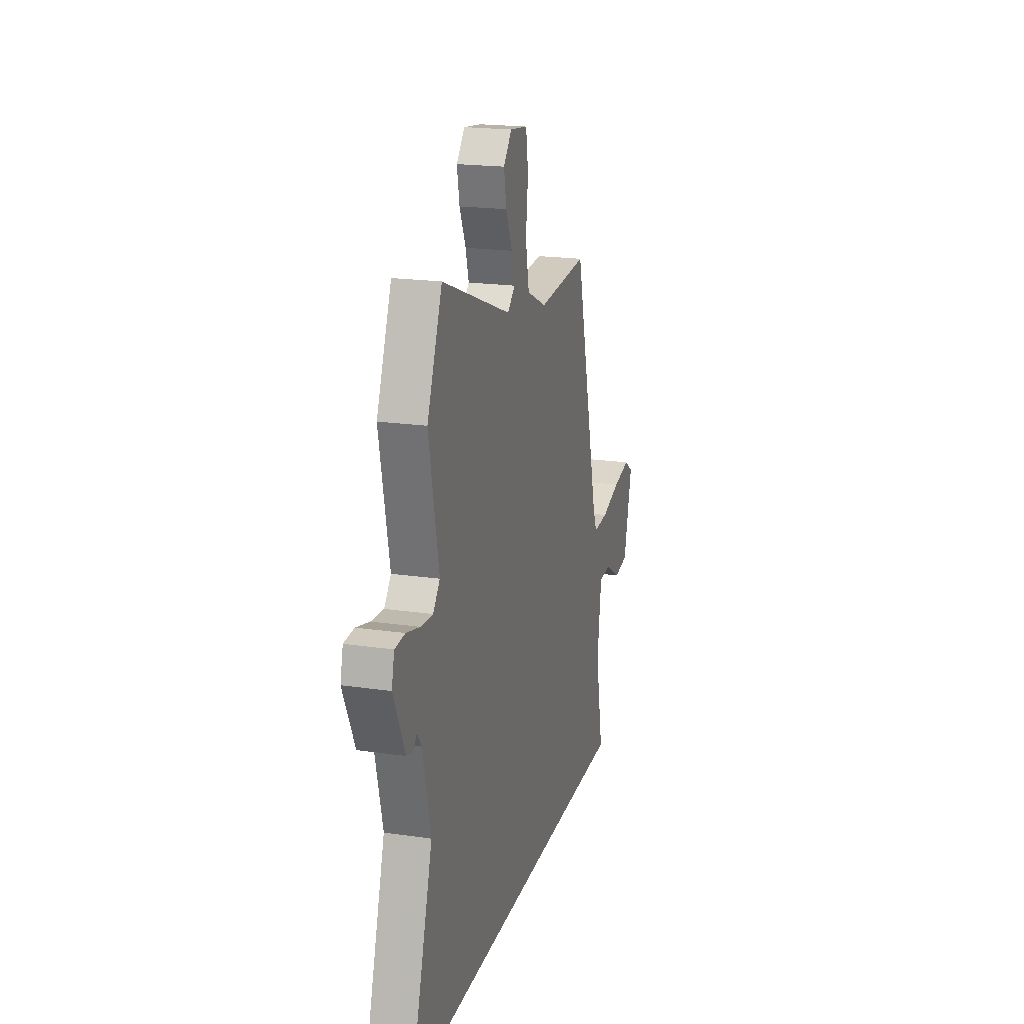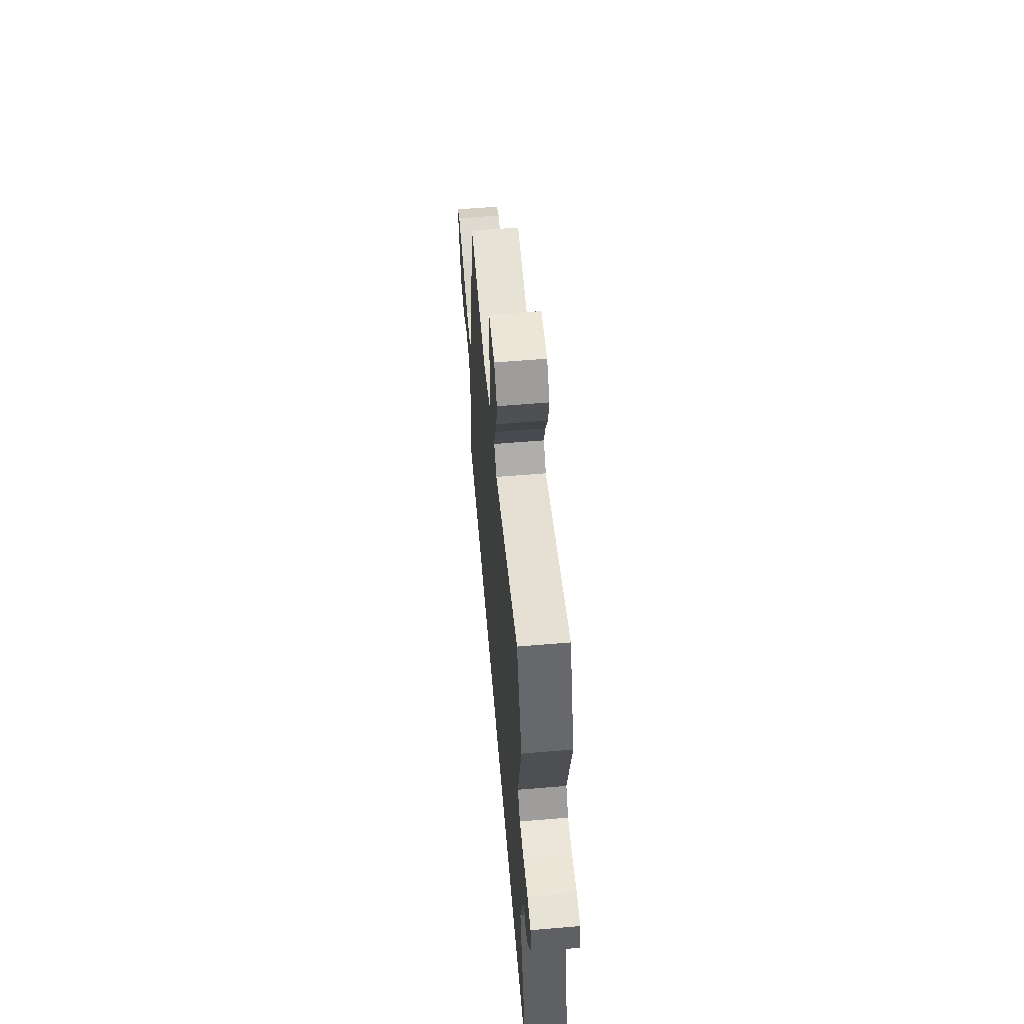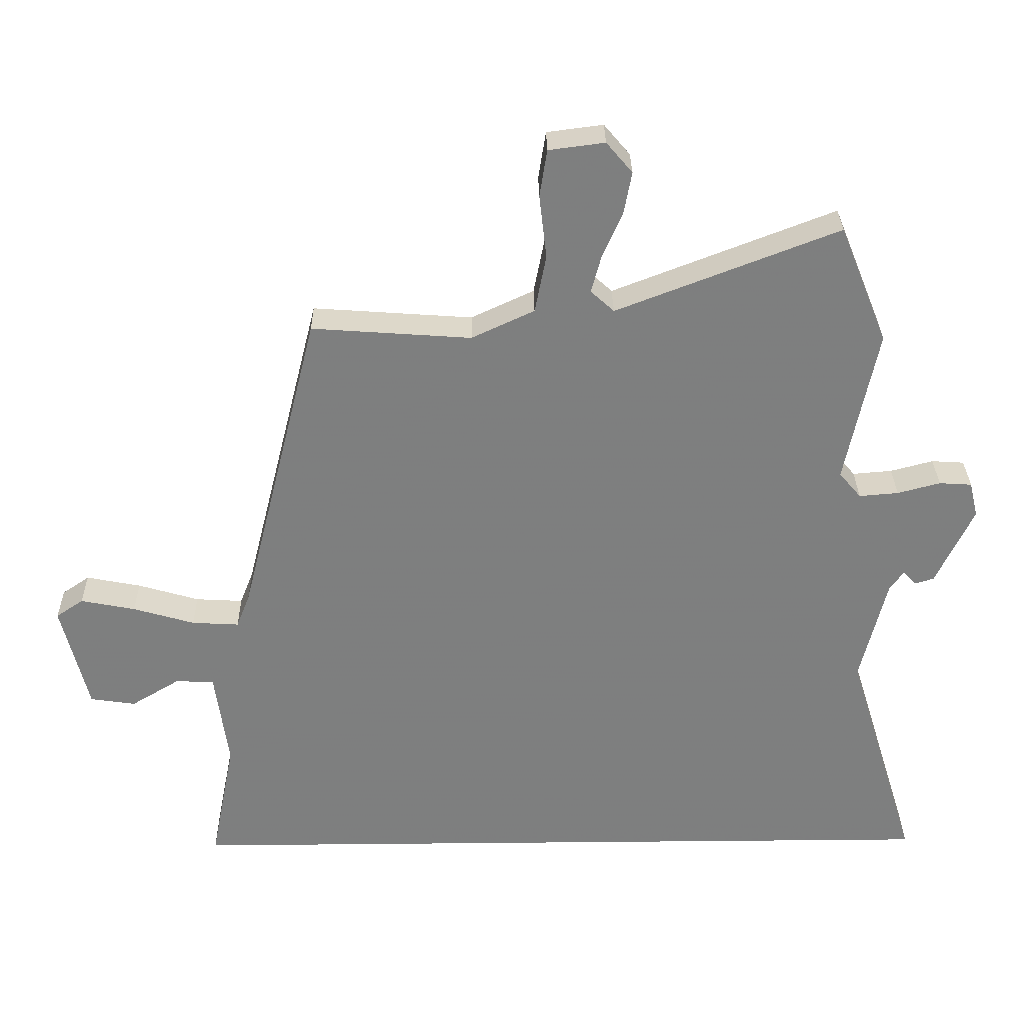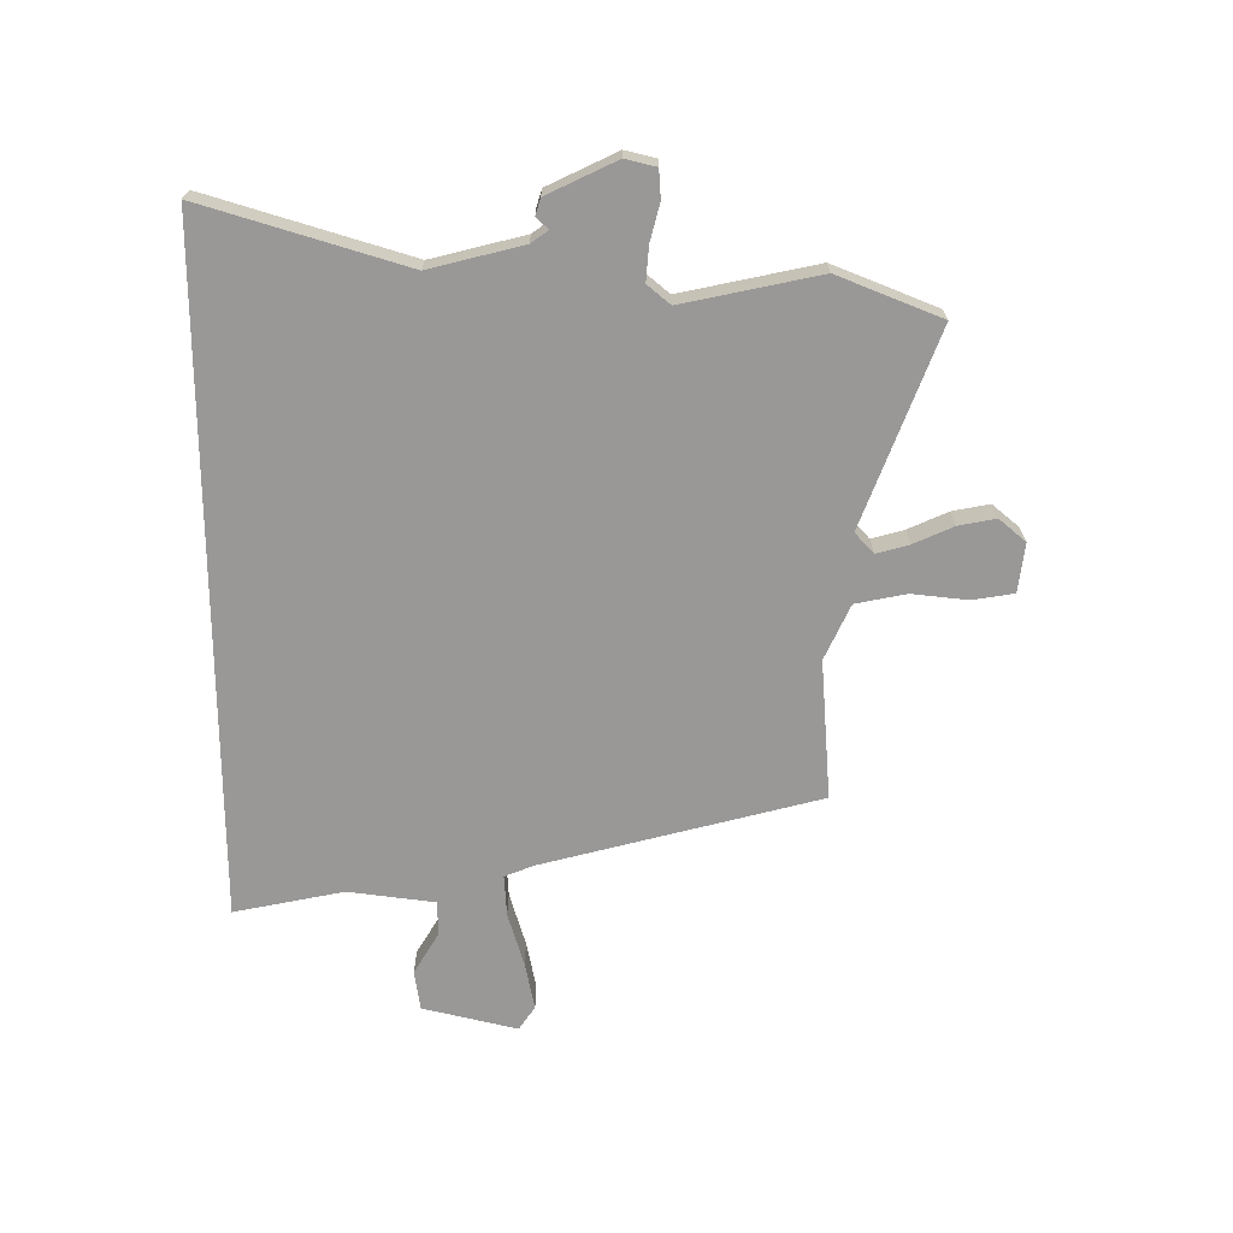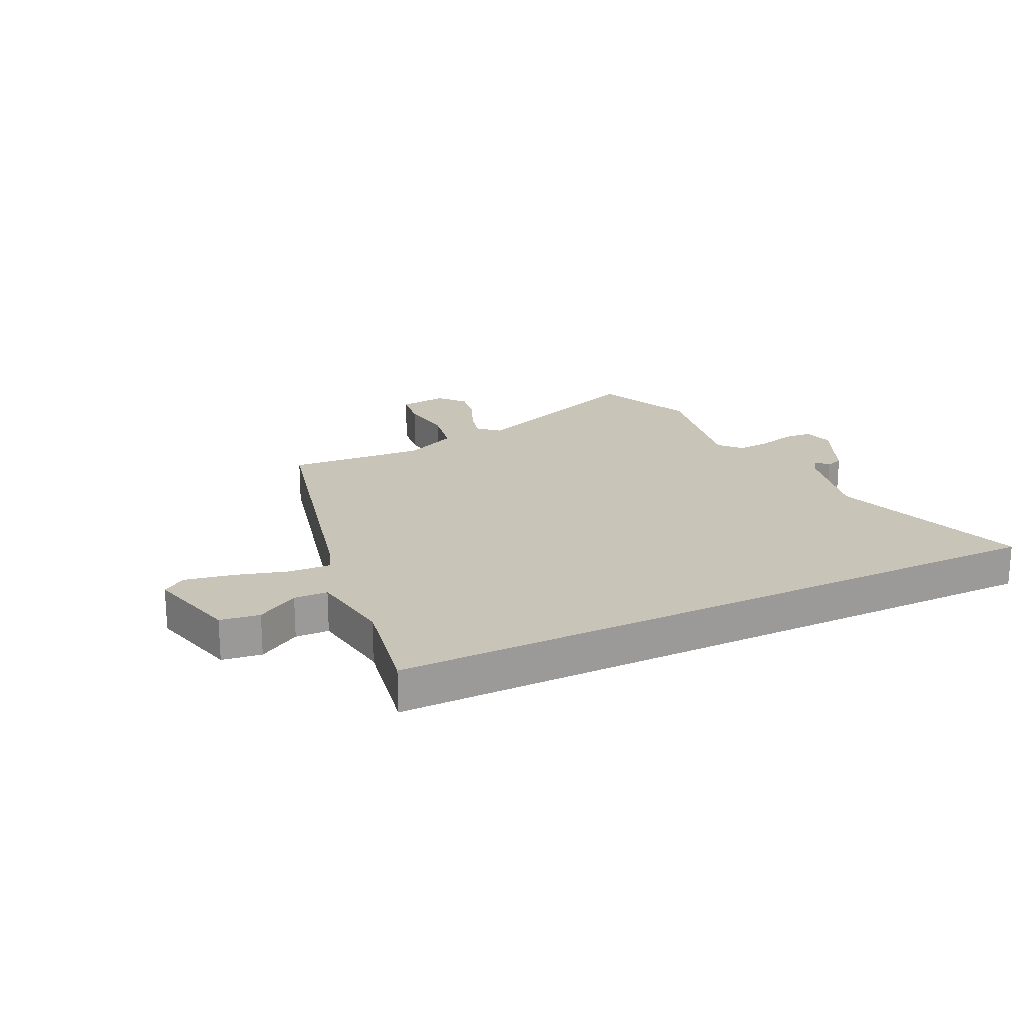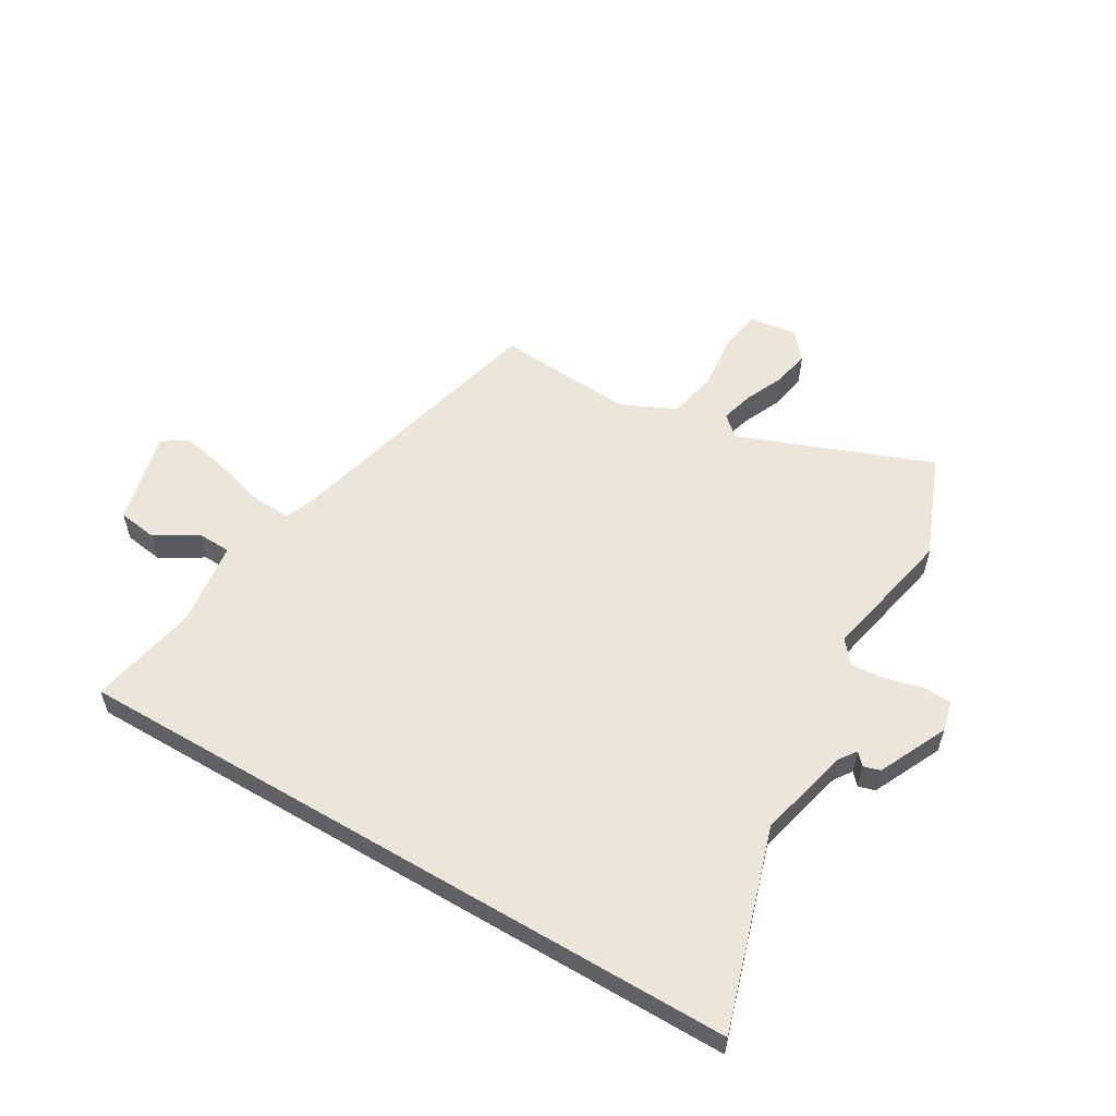
<metadata>
{"format":"obj","ext":"obj","renderer":"f3d","projection":"perspective","resolution":1024,"background":"white","views":[{"elev":19.9,"azim":-74.9,"up":"+Z"},{"elev":60.1,"azim":-94.9,"up":"+Z"},{"elev":30.5,"azim":179.2,"up":"+Z"},{"elev":-68.7,"azim":-89.8,"up":"+Y"},{"elev":20.2,"azim":153.8,"up":"+Y"},{"elev":56.5,"azim":-149.4,"up":"+Y"}]}
</metadata>
<code>
v 0.54 0.07 -0.5
v -0.633 0.07 -0.5
v -0.526 0.07 -0.154
v -0.565 0.07 0.006
v -0.586 0.07 0.036
v -0.605 0.07 0.015
v -0.634 0.07 0.024
v -0.69 0.07 0.143
v -0.677 0.07 0.196
v -0.628 0.07 0.199
v -0.564 0.07 0.182
v -0.505 0.07 0.177
v -0.472 0.07 0.216
v -0.52 0.07 0.45
v -0.448 0.07 0.627
v -0.115 0.07 0.498
v -0.08 0.07 0.53
v -0.095 0.07 0.586
v -0.125 0.07 0.654
v -0.137 0.07 0.718
v -0.098 0.07 0.764
v -0.014 0.07 0.753
v -0.003 0.07 0.682
v -0.014 0.07 0.586
v 0.003 0.07 0.499
v 0.097 0.07 0.455
v 0.336 0.07 0.472
v 0.456 0.07 -0.002
v 0.476 0.07 -0.053
v 0.547 0.07 -0.049
v 0.639 0.07 -0.022
v 0.721 0.07 -0.006
v 0.762 0.07 -0.034
v 0.722 0.07 -0.196
v 0.654 0.07 -0.206
v 0.581 0.07 -0.162
v 0.523 0.07 -0.164
v 0.503 0.07 -0.312
v 0.54 0 -0.5
v -0.633 0 -0.5
v -0.526 0 -0.154
v -0.565 0 0.006
v -0.586 0 0.036
v -0.605 0 0.015
v -0.634 0 0.024
v -0.69 0 0.143
v -0.677 0 0.196
v -0.628 0 0.199
v -0.564 0 0.182
v -0.505 0 0.177
v -0.472 0 0.216
v -0.52 0 0.45
v -0.448 0 0.627
v -0.115 0 0.498
v -0.08 0 0.53
v -0.095 0 0.586
v -0.125 0 0.654
v -0.137 0 0.718
v -0.098 0 0.764
v -0.014 0 0.753
v -0.003 0 0.682
v -0.014 0 0.586
v 0.003 0 0.499
v 0.097 0 0.455
v 0.336 0 0.472
v 0.456 0 -0.002
v 0.476 0 -0.053
v 0.547 0 -0.049
v 0.639 0 -0.022
v 0.721 0 -0.006
v 0.762 0 -0.034
v 0.722 0 -0.196
v 0.654 0 -0.206
v 0.581 0 -0.162
v 0.523 0 -0.164
v 0.503 0 -0.312
f 33 34 35 36
f 33 36 37
f 30 31 32 33
f 30 33 37
f 29 30 37
f 26 27 28
f 25 26 28 29
f 21 22 23 24
f 21 24 25
f 18 19 20 21
f 17 18 21 25
f 16 17 25 29
f 13 14 15 16
f 12 13 16 29
f 8 9 10 11
f 5 6 7 8
f 5 8 11 12
f 38 1 2 3
f 38 3 4
f 12 29 37 38
f 4 5 12 38
f 74 73 72 71
f 75 74 71
f 71 70 69 68
f 75 71 68
f 75 68 67
f 66 65 64
f 67 66 64 63
f 62 61 60 59
f 63 62 59
f 59 58 57 56
f 63 59 56 55
f 67 63 55 54
f 54 53 52 51
f 67 54 51 50
f 49 48 47 46
f 46 45 44 43
f 50 49 46 43
f 41 40 39 76
f 42 41 76
f 76 75 67 50
f 76 50 43 42
f 1 39 40 2
f 2 40 41 3
f 3 41 42 4
f 4 42 43 5
f 5 43 44 6
f 6 44 45 7
f 7 45 46 8
f 8 46 47 9
f 9 47 48 10
f 10 48 49 11
f 11 49 50 12
f 12 50 51 13
f 13 51 52 14
f 14 52 53 15
f 15 53 54 16
f 16 54 55 17
f 17 55 56 18
f 18 56 57 19
f 19 57 58 20
f 20 58 59 21
f 21 59 60 22
f 22 60 61 23
f 23 61 62 24
f 24 62 63 25
f 25 63 64 26
f 26 64 65 27
f 27 65 66 28
f 28 66 67 29
f 29 67 68 30
f 30 68 69 31
f 31 69 70 32
f 32 70 71 33
f 33 71 72 34
f 34 72 73 35
f 35 73 74 36
f 36 74 75 37
f 37 75 76 38
f 38 76 39 1

</code>
